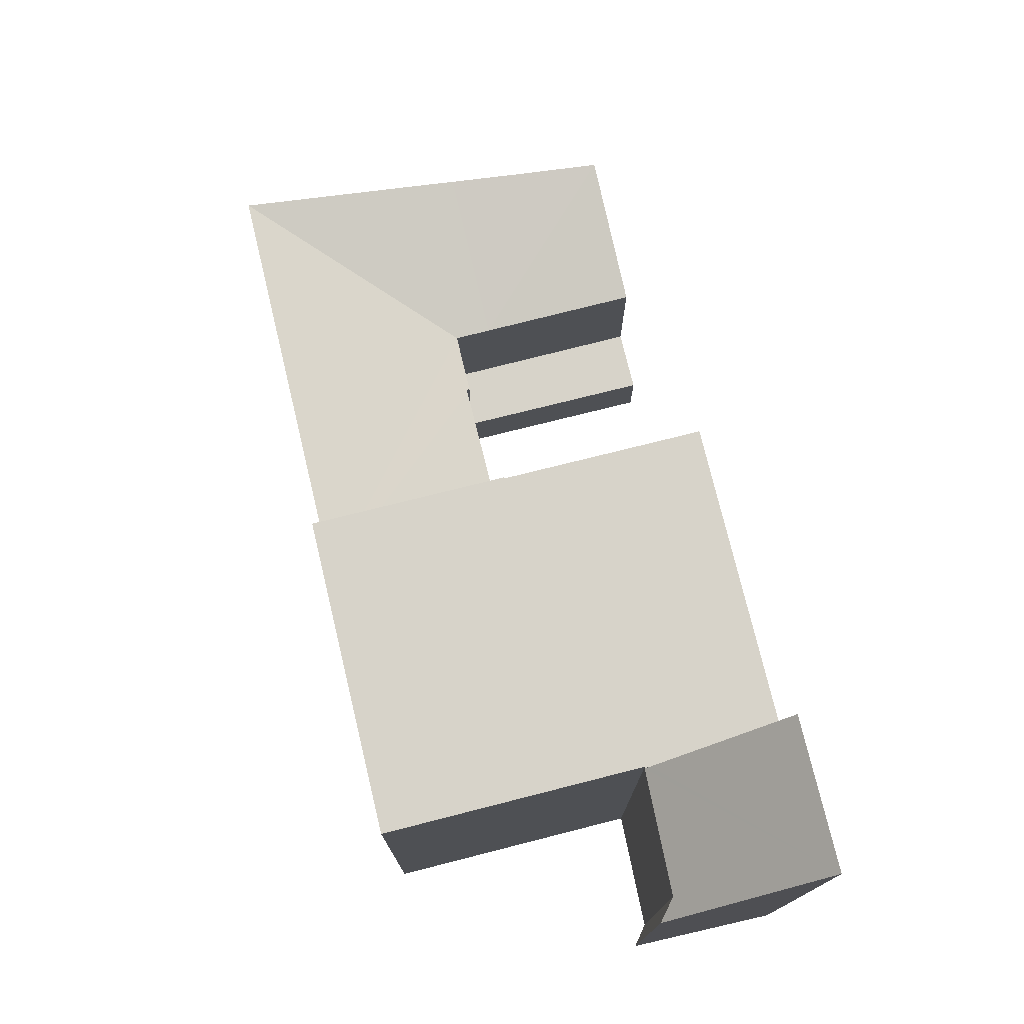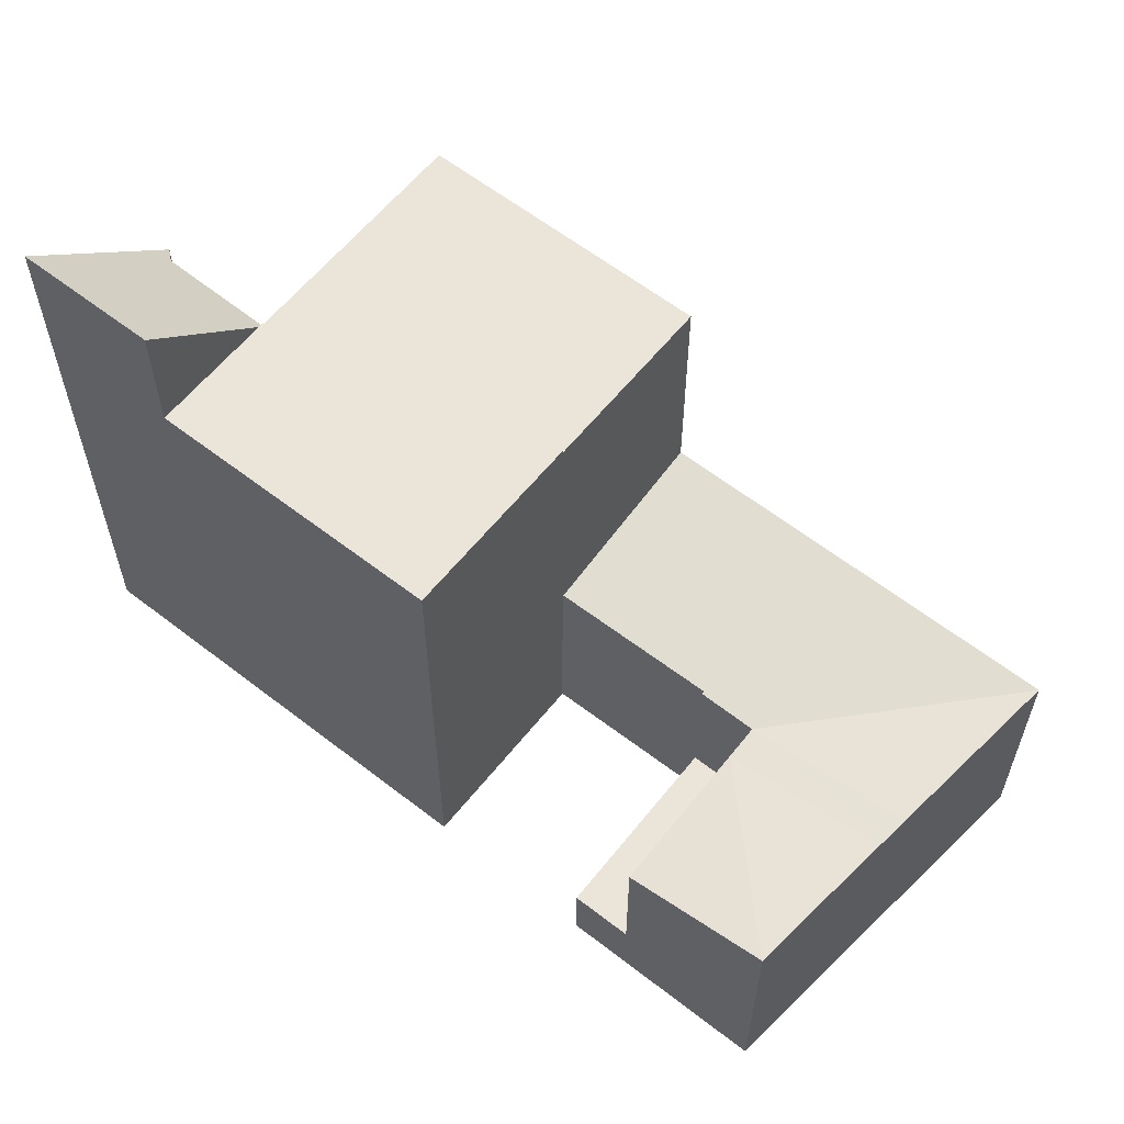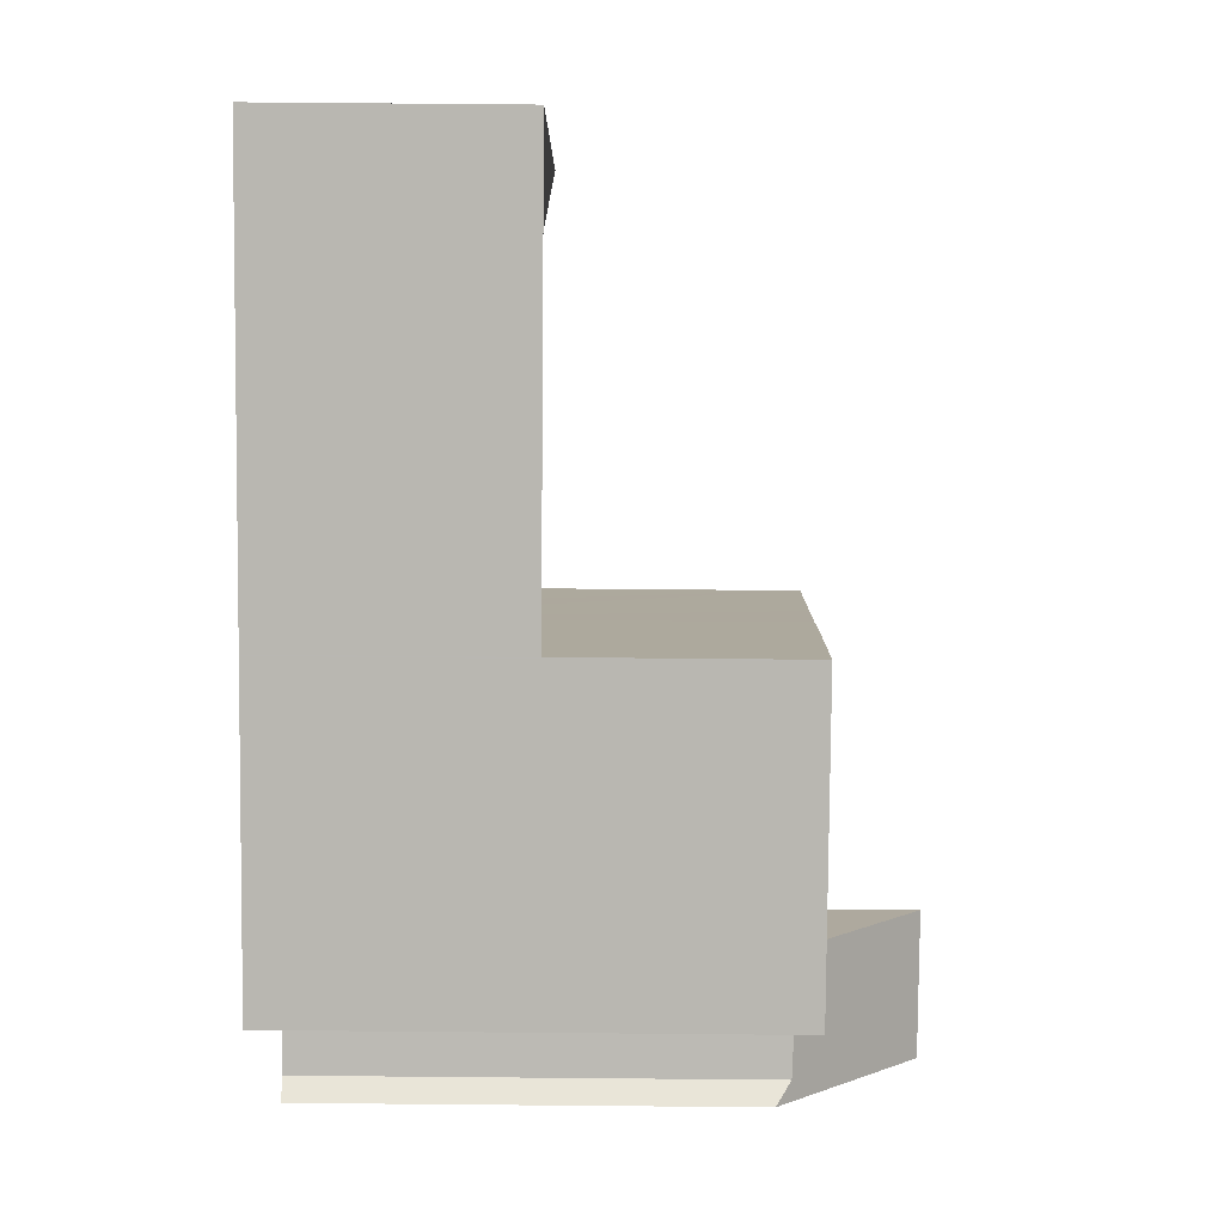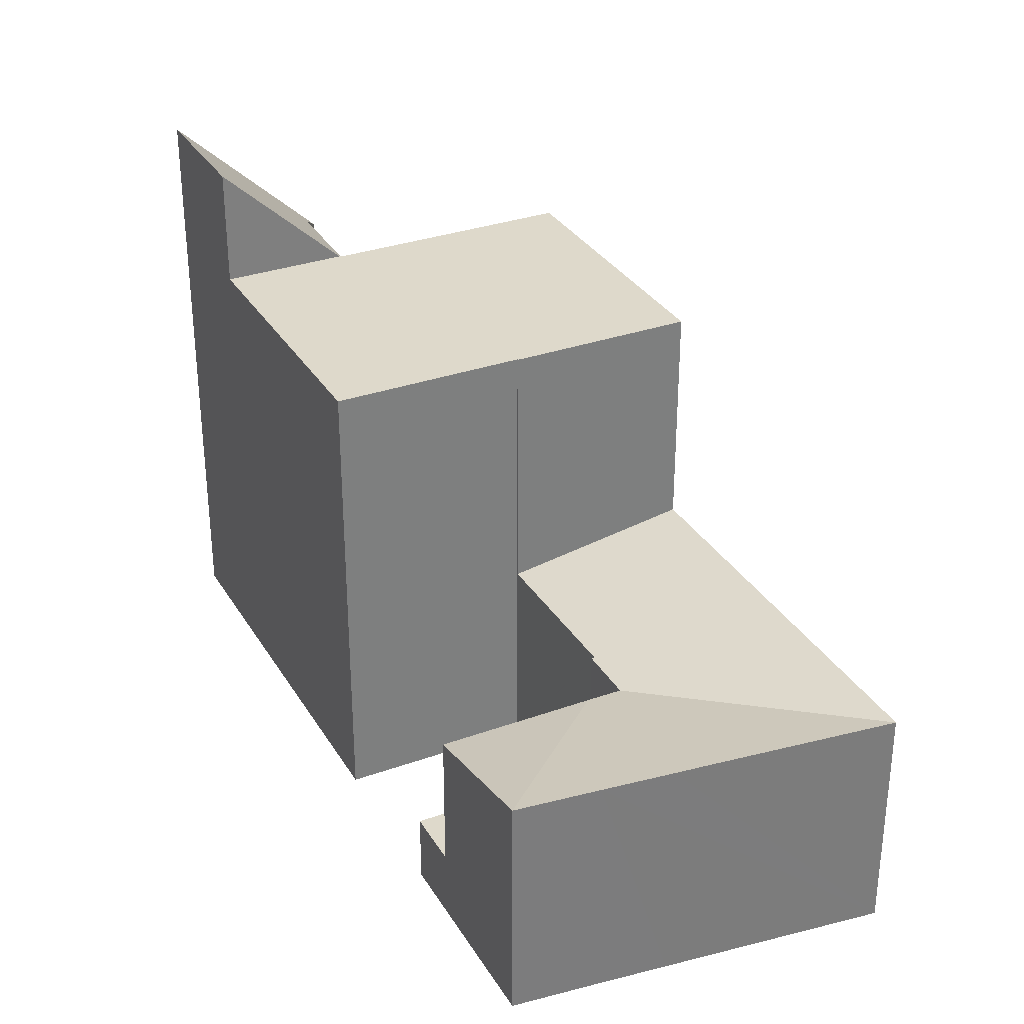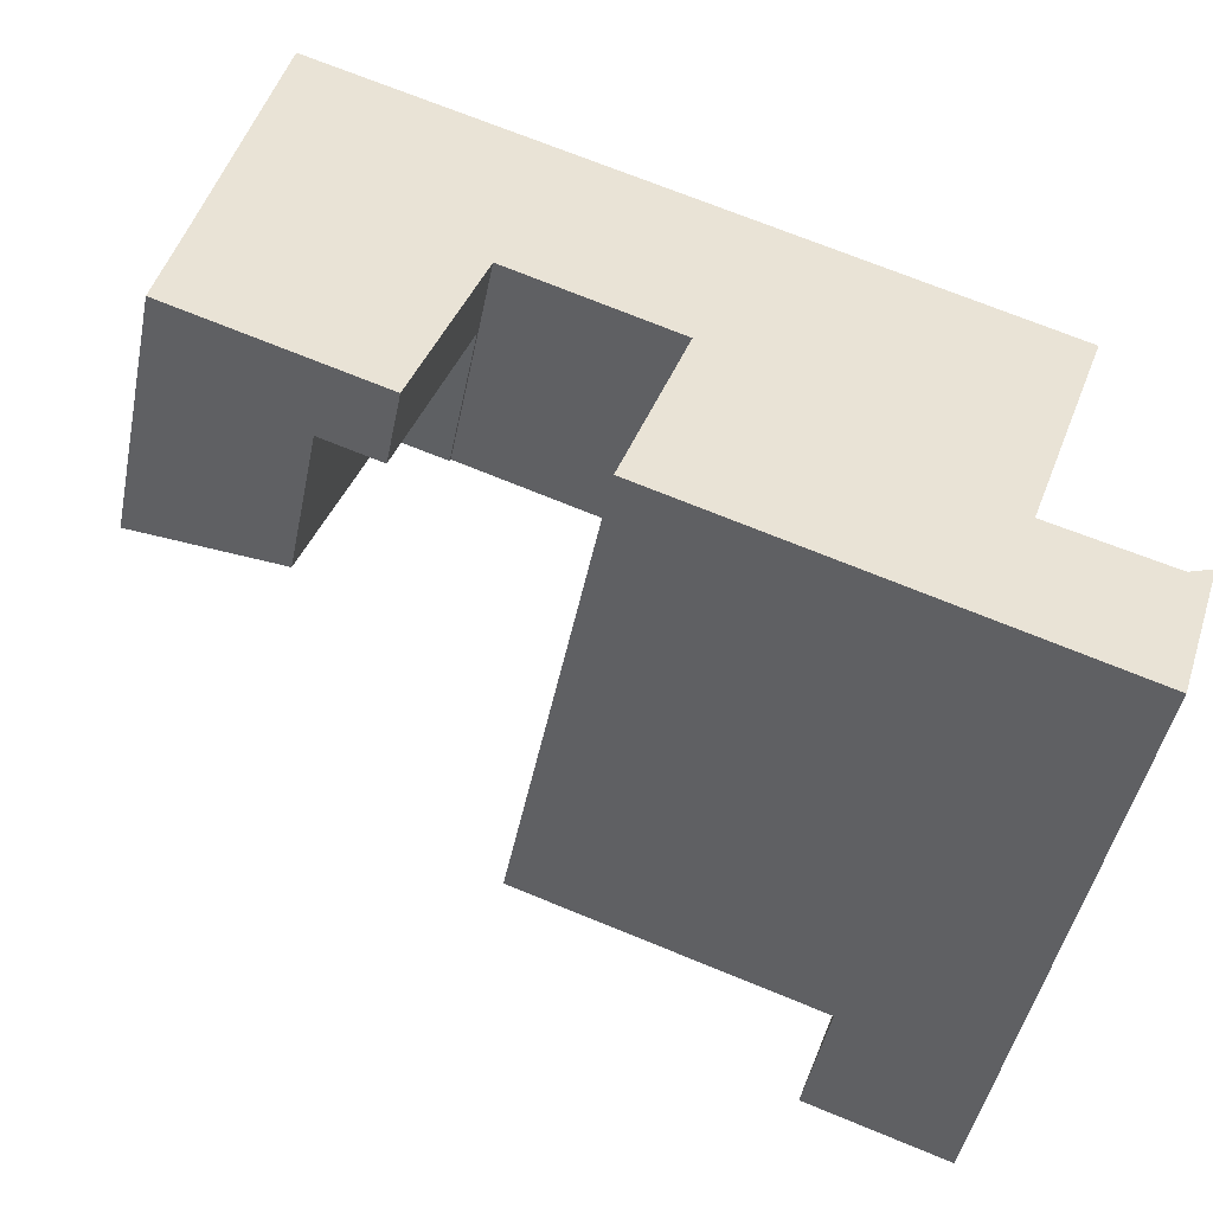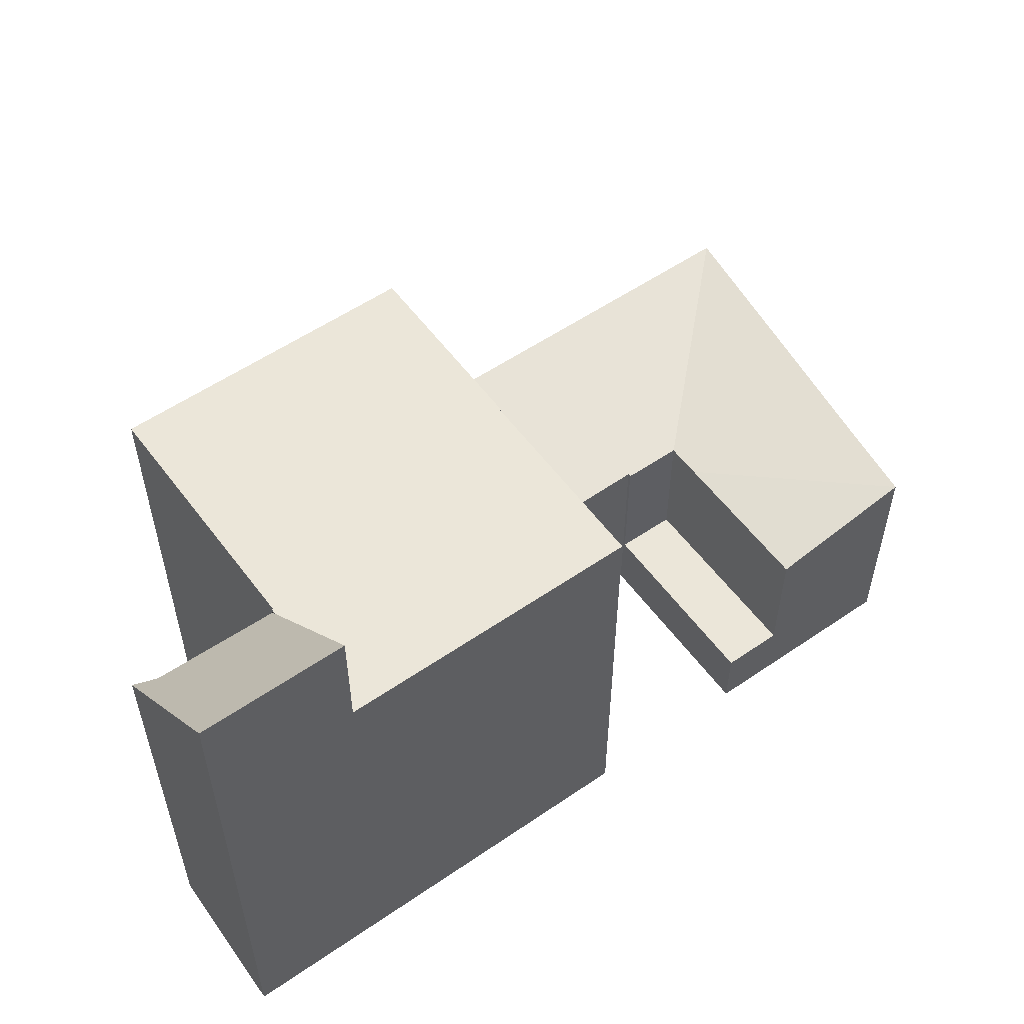
<metadata>
{"format":"obj","ext":"obj","renderer":"f3d","projection":"perspective","resolution":1024,"background":"white","views":[{"elev":76.3,"azim":95.2,"up":"+Y"},{"elev":59.4,"azim":-122.5,"up":"+Y"},{"elev":79.5,"azim":90.5,"up":"+Z"},{"elev":31.7,"azim":-97.4,"up":"+Y"},{"elev":-47.2,"azim":-11.6,"up":"+Z"},{"elev":56.4,"azim":163.2,"up":"+Y"}]}
</metadata>
<code>
v  21.2 20.29 10.44
v  18.53 20.29 2.638
v  18.49 20.29 2.654
v  31.11 20.29 -1.275
v  33.76 20.29 6.223
v  21.25 20.29 10.42
v  17.5 20.29 -0.31
v  25.88 20.29 -8.857
v  15.73 20.29 -5.386
v  28.2 20.29 -9.651
v  30.05 20.29 -4.418
v  30.08 20.29 -4.176
v  30.13 20.29 -4.191
v  8.929 9.082 5.818
v  11.41 3.05 4.984
v  8.929 3.05 5.818
v  11.41 9.09 4.984
v  35.16 3.512e-16 -5.736
v  30.13 20.07 -4.191
v  30.13 2.566e-16 -4.191
v  35.16 19.91 -5.736
v  30.08 2.557e-16 -4.176
v  11.69 10.34 13.64
v  3.591 10.34 16.36
v  14.33 10.34 12.75
v  21.2 10.34 10.44
v  11.45 9.11 5.109
v  11.61 9.11 5.055
v  18.49 9.097 2.654
v  34.14 25.46 -11.69
v  36.22 3.28e-16 -5.357
v  34.14 7.156e-16 -11.69
v  36.22 19.26 -5.357
v  25.88 5.423e-16 -8.857
v  15.73 3.298e-16 -5.386
v  28.2 5.91e-16 -9.651
v  28.2 25.46 -9.651
v  31.11 7.807e-17 -1.275
v  33.76 -3.81e-16 6.223
v  17.5 1.898e-17 -0.31
v  21.25 -6.383e-16 10.42
v  18.53 -1.615e-16 2.638
v  18.49 -1.625e-16 2.654
v  11.61 -3.095e-16 5.055
v  21.2 -6.393e-16 10.44
v  14.33 -7.808e-16 12.75
v  11.45 -3.128e-16 5.109
v  6.13 1.285e-16 -2.098
v  0 0 0
v  11.69 -8.351e-16 13.64
v  0.821 -2.238e-16 3.655
v  1.489 -4.114e-16 6.718
v  3.591 -1.002e-15 16.36
v  1.814 -5.027e-16 8.21
v  11.41 -3.052e-16 4.984
v  8.639 1.811e-16 -2.957
v  8.639 3.05 -2.957
v  8.41 3.05 4.349
v  6.13 3.05 -2.098
v  8.41 9.09 4.349
v  6.13 9.09 -2.098
v  0.821 10.34 3.655
v  0 10.34 6.333e-16
v  1.489 10.34 6.718
v  1.814 10.35 8.21
g defaultobject
f 1 2 3
f 2 1 4
f 4 1 5
f 5 1 6
f 7 8 9
f 8 7 10
f 10 7 11
f 11 7 2
f 11 2 12
f 12 2 4
f 13 11 12
f 14 15 16
f 15 14 17
f 18 19 20
f 19 18 21
f 20 12 22
f 12 20 13
f 13 20 19
f 23 14 24
f 14 23 25
f 14 25 26
f 14 26 27
f 27 26 28
f 28 26 29
f 17 14 27
f 30 31 32
f 31 30 33
f 9 34 35
f 34 9 8
f 34 8 36
f 36 8 32
f 32 8 10
f 32 10 30
f 30 10 37
f 31 36 32
f 36 31 18
f 36 18 20
f 36 20 34
f 34 20 22
f 34 22 38
f 34 38 35
f 35 38 39
f 35 39 40
f 40 39 41
f 40 41 42
f 42 41 43
f 43 41 44
f 44 41 45
f 44 45 46
f 44 46 47
f 47 46 48
f 48 46 49
f 49 46 50
f 49 50 51
f 51 50 52
f 52 50 53
f 52 53 54
f 55 48 56
f 48 55 47
f 11 30 37
f 30 11 19
f 30 19 21
f 30 21 33
f 47 17 27
f 17 47 15
f 15 47 57
f 57 47 56
f 56 47 55
f 58 57 59
f 57 58 15
f 15 58 16
f 60 59 61
f 59 60 14
f 59 14 58
f 58 14 16
f 62 49 51
f 49 62 63
f 4 22 12
f 22 4 5
f 22 5 38
f 38 5 39
f 5 41 39
f 41 5 6
f 50 24 53
f 24 50 23
f 23 50 46
f 23 46 25
f 25 46 45
f 25 45 26
f 26 45 41
f 26 41 1
f 1 41 6
f 14 64 65
f 64 14 60
f 62 60 63
f 60 62 64
f 40 9 35
f 9 40 42
f 9 42 7
f 7 42 2
f 27 44 47
f 44 27 43
f 43 27 42
f 42 27 29
f 42 29 2
f 29 27 28
f 2 29 3
f 26 3 29
f 3 26 1
f 37 10 11
f 63 60 61
f 52 62 51
f 62 52 54
f 62 54 53
f 62 53 64
f 64 53 24
f 64 24 65
f 61 49 63
f 49 61 59
f 49 59 48
f 48 59 57
f 48 57 56
f 19 11 13
f 33 18 31
f 18 33 21
f 14 65 24

</code>
